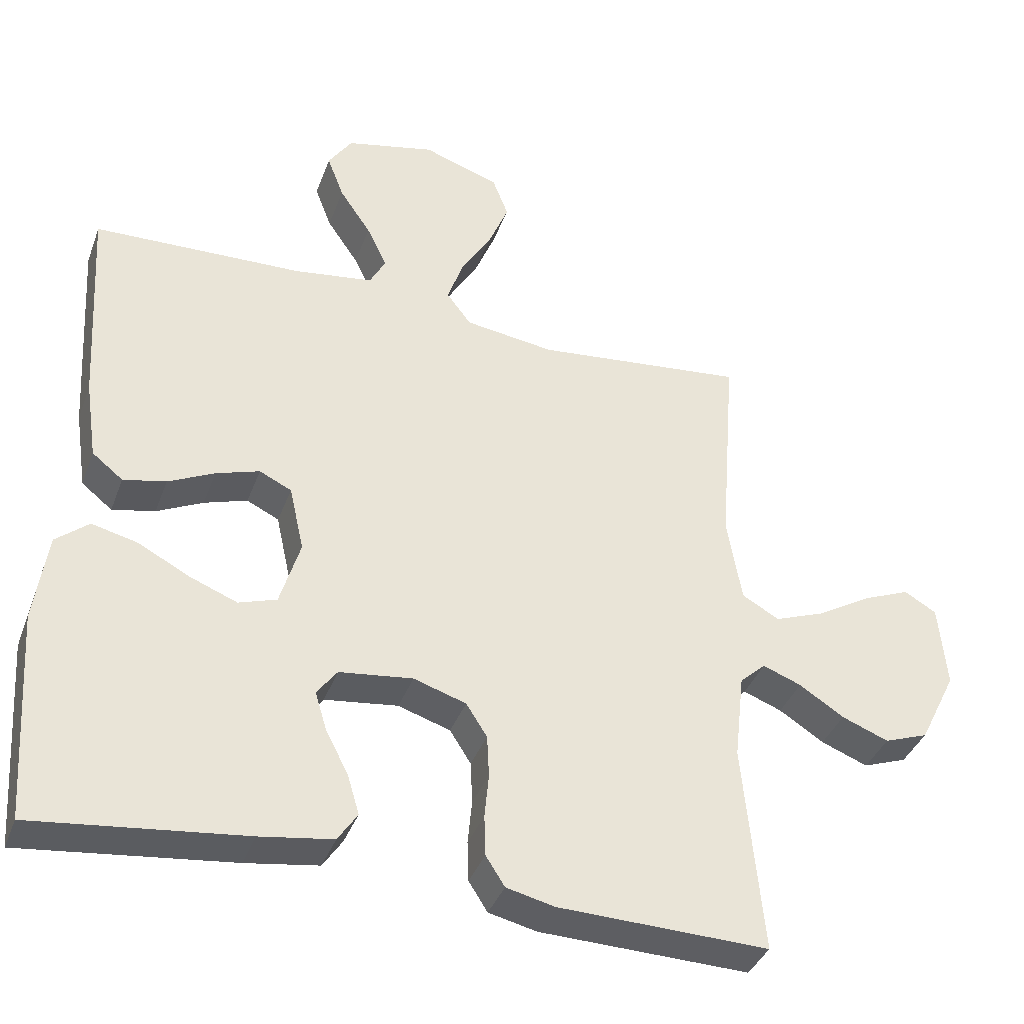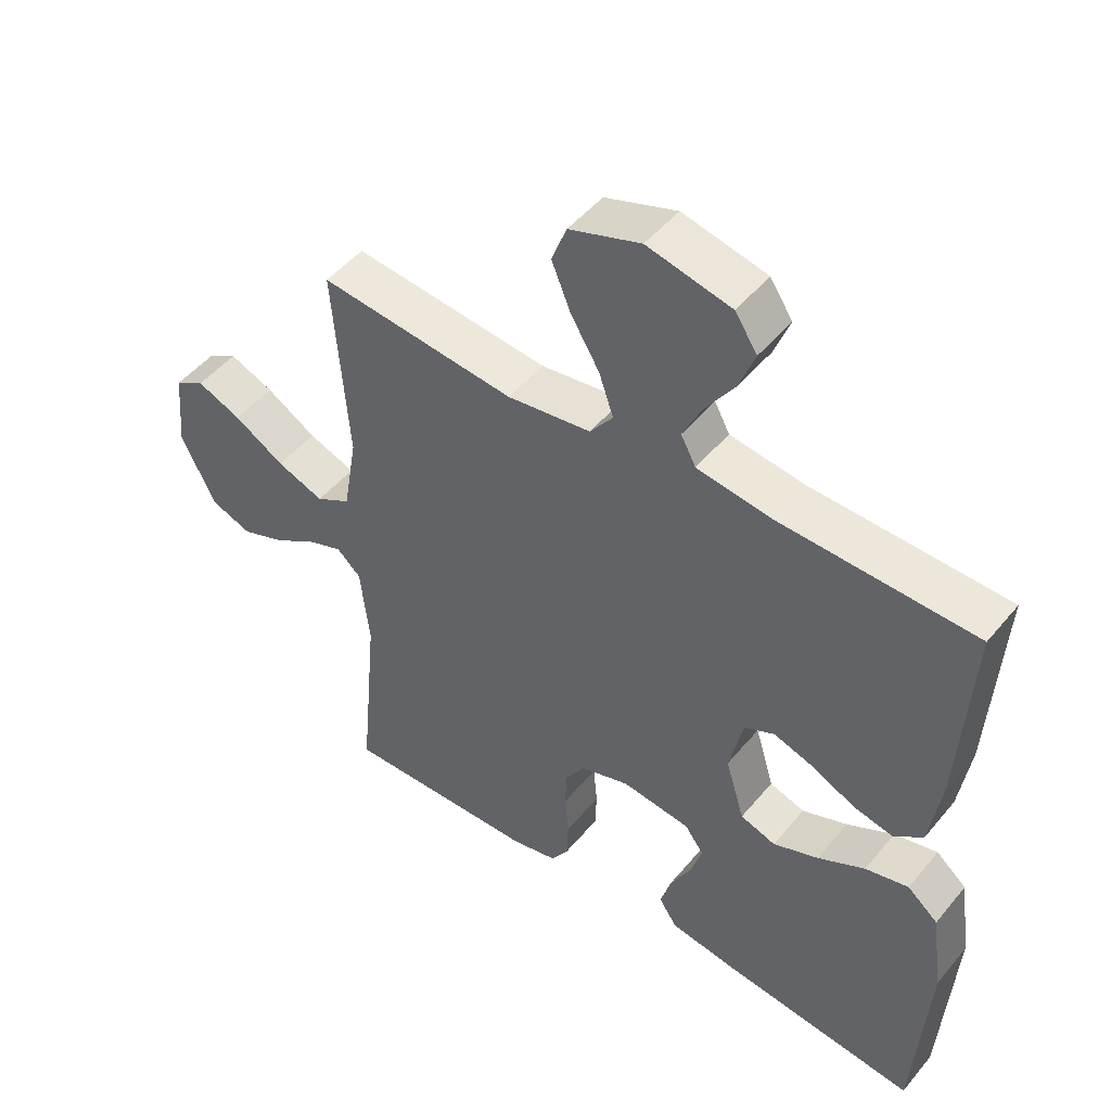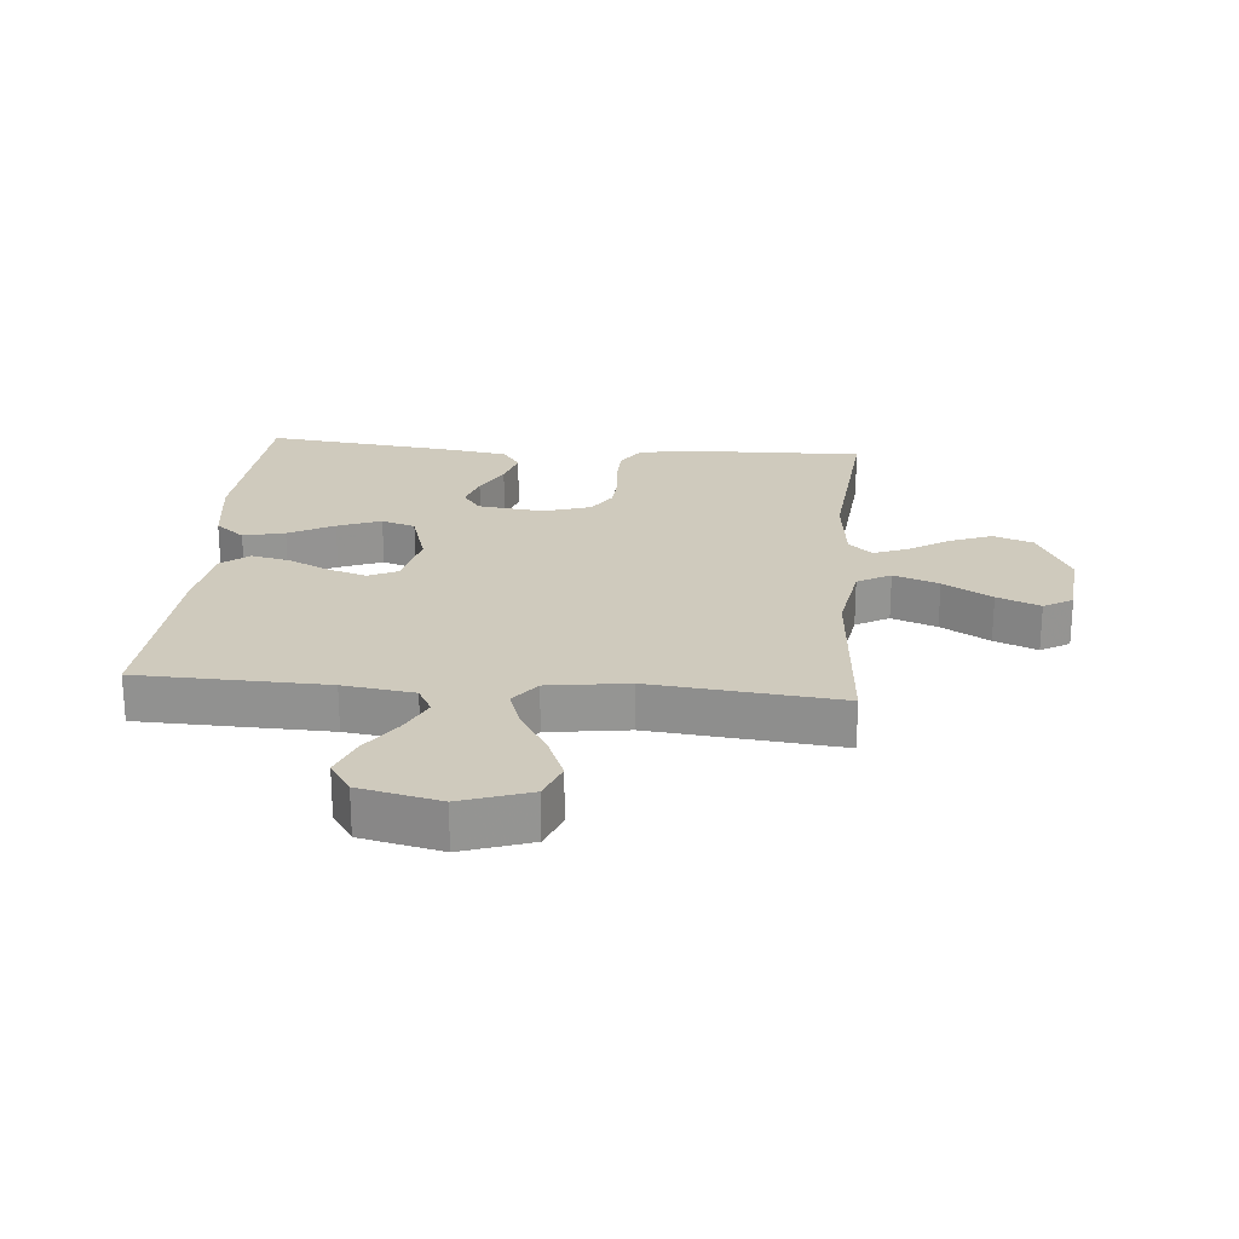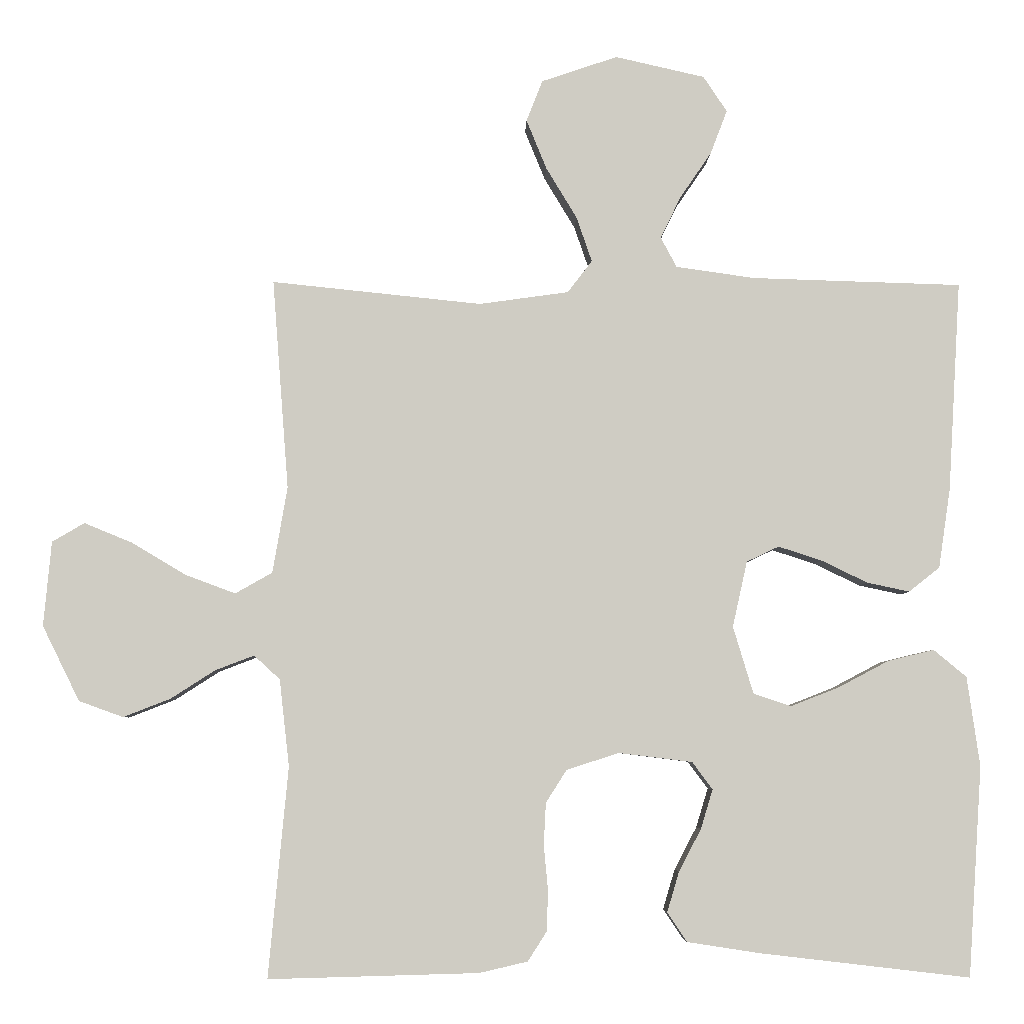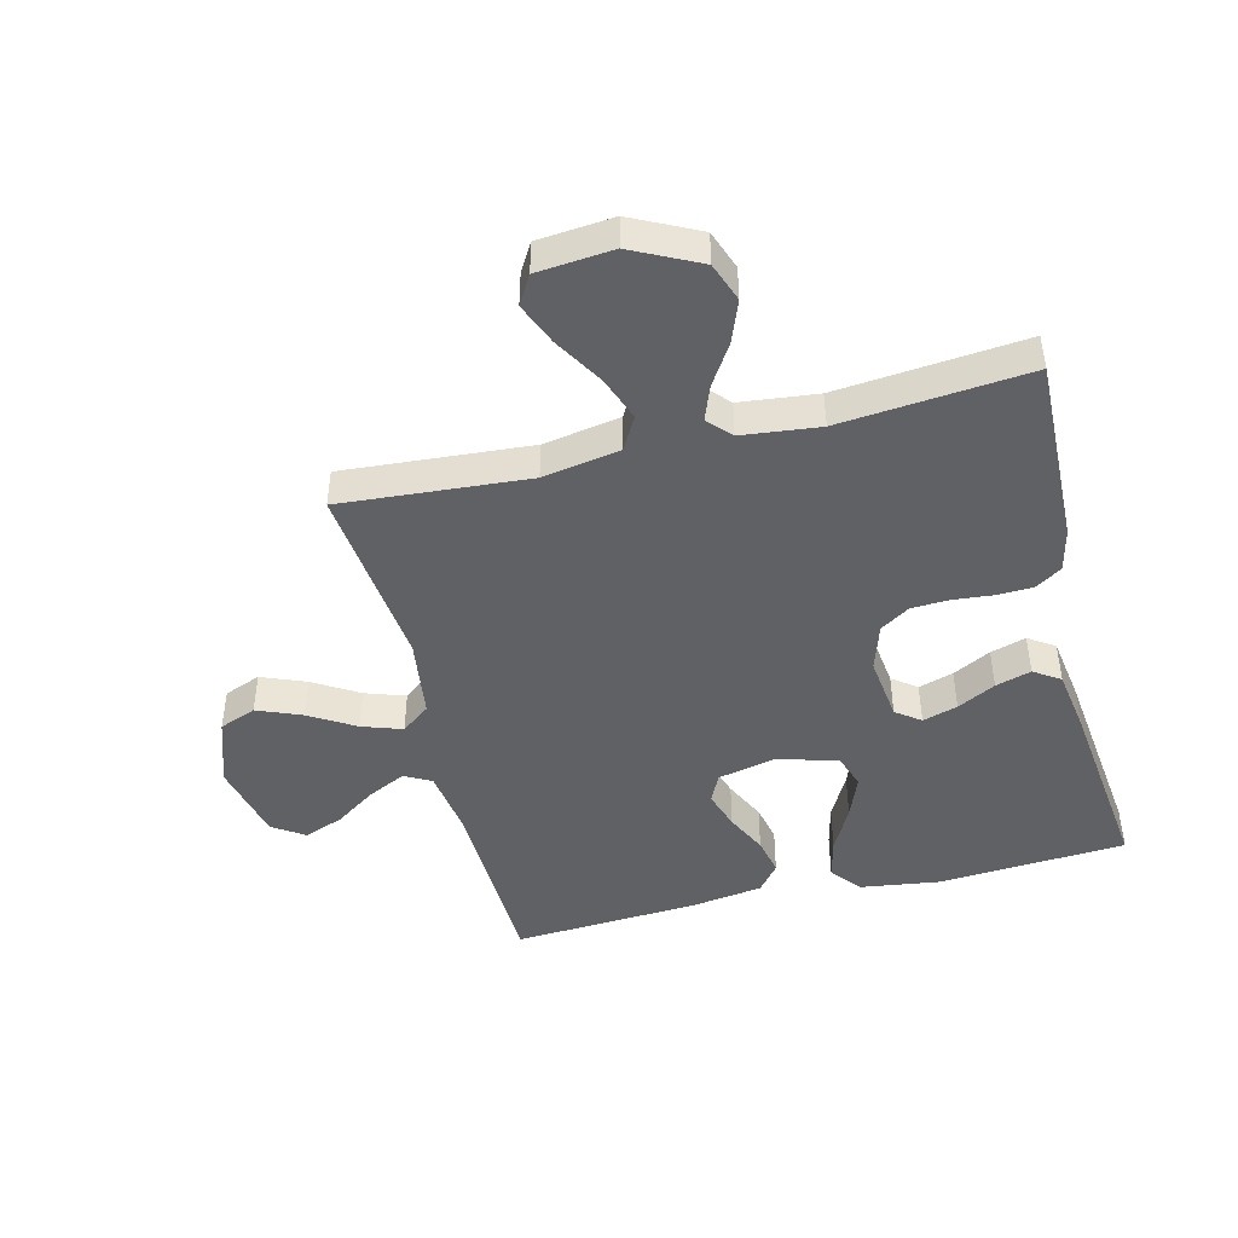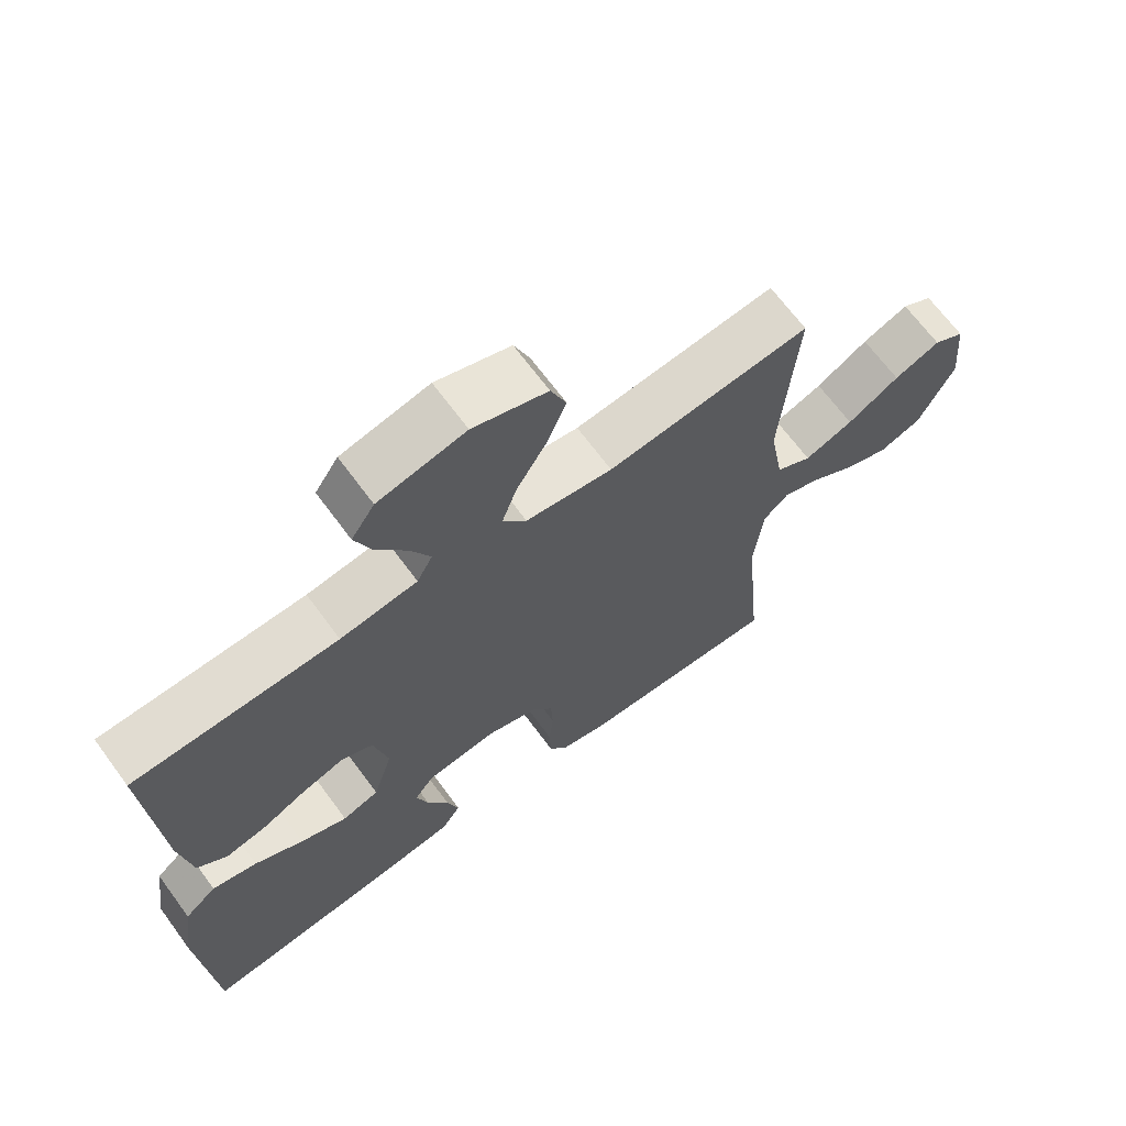
<metadata>
{"format":"obj","ext":"obj","renderer":"f3d","projection":"perspective","resolution":1024,"background":"white","views":[{"elev":-38.0,"azim":-19.2,"up":"+Z"},{"elev":48.5,"azim":-142.4,"up":"+Z"},{"elev":23.0,"azim":4.9,"up":"+Y"},{"elev":-5.2,"azim":178.6,"up":"+Z"},{"elev":-45.4,"azim":104.0,"up":"+Y"},{"elev":67.6,"azim":-36.4,"up":"+Z"}]}
</metadata>
<code>
v -0.5 0.07 0.5
v -0.2 0.07 0.509
v -0.087 0.07 0.525
v -0.064 0.07 0.568
v -0.093 0.07 0.628
v -0.138 0.07 0.694
v -0.162 0.07 0.757
v -0.128 0.07 0.808
v 0 0.07 0.837
v 0.109 0.07 0.8
v 0.132 0.07 0.741
v 0.103 0.07 0.67
v 0.059 0.07 0.597
v 0.037 0.07 0.533
v 0.072 0.07 0.487
v 0.2 0.07 0.469
v 0.5 0.07 0.5
v 0.477 0.07 0.2
v 0.498 0.07 0.077
v 0.551 0.07 0.047
v 0.623 0.07 0.074
v 0.7 0.07 0.12
v 0.768 0.07 0.148
v 0.814 0.07 0.121
v 0.825 0.07 0
v 0.772 0.07 -0.107
v 0.709 0.07 -0.13
v 0.642 0.07 -0.104
v 0.578 0.07 -0.063
v 0.523 0.07 -0.042
v 0.486 0.07 -0.076
v 0.472 0.07 -0.2
v 0.5 0.07 -0.5
v 0.2 0.07 -0.492
v 0.131 0.07 -0.476
v 0.104 0.07 -0.434
v 0.102 0.07 -0.376
v 0.108 0.07 -0.312
v 0.105 0.07 -0.252
v 0.075 0.07 -0.205
v 0 0.07 -0.181
v -0.105 0.07 -0.194
v -0.134 0.07 -0.233
v -0.117 0.07 -0.289
v -0.085 0.07 -0.35
v -0.068 0.07 -0.407
v -0.096 0.07 -0.449
v -0.2 0.07 -0.465
v -0.5 0.07 -0.5
v -0.52 0.07 -0.2
v -0.502 0.07 -0.072
v -0.455 0.07 -0.033
v -0.389 0.07 -0.049
v -0.317 0.07 -0.087
v -0.248 0.07 -0.114
v -0.194 0.07 -0.096
v -0.165 0.07 0
v -0.186 0.07 0.094
v -0.232 0.07 0.116
v -0.294 0.07 0.096
v -0.36 0.07 0.064
v -0.421 0.07 0.051
v -0.465 0.07 0.086
v -0.482 0.07 0.2
v -0.5 0 0.5
v -0.2 0 0.509
v -0.087 0 0.525
v -0.064 0 0.568
v -0.093 0 0.628
v -0.138 0 0.694
v -0.162 0 0.757
v -0.128 0 0.808
v 0 0 0.837
v 0.109 0 0.8
v 0.132 0 0.741
v 0.103 0 0.67
v 0.059 0 0.597
v 0.037 0 0.533
v 0.072 0 0.487
v 0.2 0 0.469
v 0.5 0 0.5
v 0.477 0 0.2
v 0.498 0 0.077
v 0.551 0 0.047
v 0.623 0 0.074
v 0.7 0 0.12
v 0.768 0 0.148
v 0.814 0 0.121
v 0.825 0 0
v 0.772 0 -0.107
v 0.709 0 -0.13
v 0.642 0 -0.104
v 0.578 0 -0.063
v 0.523 0 -0.042
v 0.486 0 -0.076
v 0.472 0 -0.2
v 0.5 0 -0.5
v 0.2 0 -0.492
v 0.131 0 -0.476
v 0.104 0 -0.434
v 0.102 0 -0.376
v 0.108 0 -0.312
v 0.105 0 -0.252
v 0.075 0 -0.205
v 0 0 -0.181
v -0.105 0 -0.194
v -0.134 0 -0.233
v -0.117 0 -0.289
v -0.085 0 -0.35
v -0.068 0 -0.407
v -0.096 0 -0.449
v -0.2 0 -0.465
v -0.5 0 -0.5
v -0.52 0 -0.2
v -0.502 0 -0.072
v -0.455 0 -0.033
v -0.389 0 -0.049
v -0.317 0 -0.087
v -0.248 0 -0.114
v -0.194 0 -0.096
v -0.165 0 0
v -0.186 0 0.094
v -0.232 0 0.116
v -0.294 0 0.096
v -0.36 0 0.064
v -0.421 0 0.051
v -0.465 0 0.086
v -0.482 0 0.2
f 64 1 2
f 63 64 2
f 62 63 2
f 61 62 2
f 60 61 2
f 59 60 2 3
f 58 59 3 4
f 57 58 4
f 52 53 54
f 51 52 54
f 50 51 54
f 49 50 54
f 48 49 54
f 47 48 54
f 46 47 54
f 45 46 54
f 44 45 54
f 43 44 54 55
f 42 43 55 56
f 36 37 38
f 35 36 38
f 34 35 38
f 33 34 38
f 32 33 38
f 31 32 38 39
f 30 31 39 40
f 27 28 29
f 26 27 29
f 25 26 29
f 24 25 29
f 23 24 29
f 22 23 29
f 21 22 29
f 20 21 29 30
f 30 40 41
f 20 30 41
f 19 20 41
f 16 17 18
f 42 56 57
f 41 42 57
f 19 41 57
f 18 19 57
f 16 18 57
f 15 16 57
f 11 12 13
f 10 11 13
f 9 10 13
f 8 9 13
f 7 8 13
f 6 7 13
f 5 6 13
f 14 15 57 4
f 4 5 13 14
f 66 65 128
f 66 128 127
f 66 127 126
f 66 126 125
f 66 125 124
f 67 66 124 123
f 68 67 123 122
f 68 122 121
f 118 117 116
f 118 116 115
f 118 115 114
f 118 114 113
f 118 113 112
f 118 112 111
f 118 111 110
f 118 110 109
f 118 109 108
f 119 118 108 107
f 120 119 107 106
f 102 101 100
f 102 100 99
f 102 99 98
f 102 98 97
f 102 97 96
f 103 102 96 95
f 104 103 95 94
f 93 92 91
f 93 91 90
f 93 90 89
f 93 89 88
f 93 88 87
f 93 87 86
f 93 86 85
f 94 93 85 84
f 105 104 94
f 105 94 84
f 105 84 83
f 82 81 80
f 121 120 106
f 121 106 105
f 121 105 83
f 121 83 82
f 121 82 80
f 121 80 79
f 77 76 75
f 77 75 74
f 77 74 73
f 77 73 72
f 77 72 71
f 77 71 70
f 77 70 69
f 68 121 79 78
f 78 77 69 68
f 1 65 66 2
f 2 66 67 3
f 3 67 68 4
f 4 68 69 5
f 5 69 70 6
f 6 70 71 7
f 7 71 72 8
f 8 72 73 9
f 9 73 74 10
f 10 74 75 11
f 11 75 76 12
f 12 76 77 13
f 13 77 78 14
f 14 78 79 15
f 15 79 80 16
f 16 80 81 17
f 17 81 82 18
f 18 82 83 19
f 19 83 84 20
f 20 84 85 21
f 21 85 86 22
f 22 86 87 23
f 23 87 88 24
f 24 88 89 25
f 25 89 90 26
f 26 90 91 27
f 27 91 92 28
f 28 92 93 29
f 29 93 94 30
f 30 94 95 31
f 31 95 96 32
f 32 96 97 33
f 33 97 98 34
f 34 98 99 35
f 35 99 100 36
f 36 100 101 37
f 37 101 102 38
f 38 102 103 39
f 39 103 104 40
f 40 104 105 41
f 41 105 106 42
f 42 106 107 43
f 43 107 108 44
f 44 108 109 45
f 45 109 110 46
f 46 110 111 47
f 47 111 112 48
f 48 112 113 49
f 49 113 114 50
f 50 114 115 51
f 51 115 116 52
f 52 116 117 53
f 53 117 118 54
f 54 118 119 55
f 55 119 120 56
f 56 120 121 57
f 57 121 122 58
f 58 122 123 59
f 59 123 124 60
f 60 124 125 61
f 61 125 126 62
f 62 126 127 63
f 63 127 128 64
f 64 128 65 1

</code>
